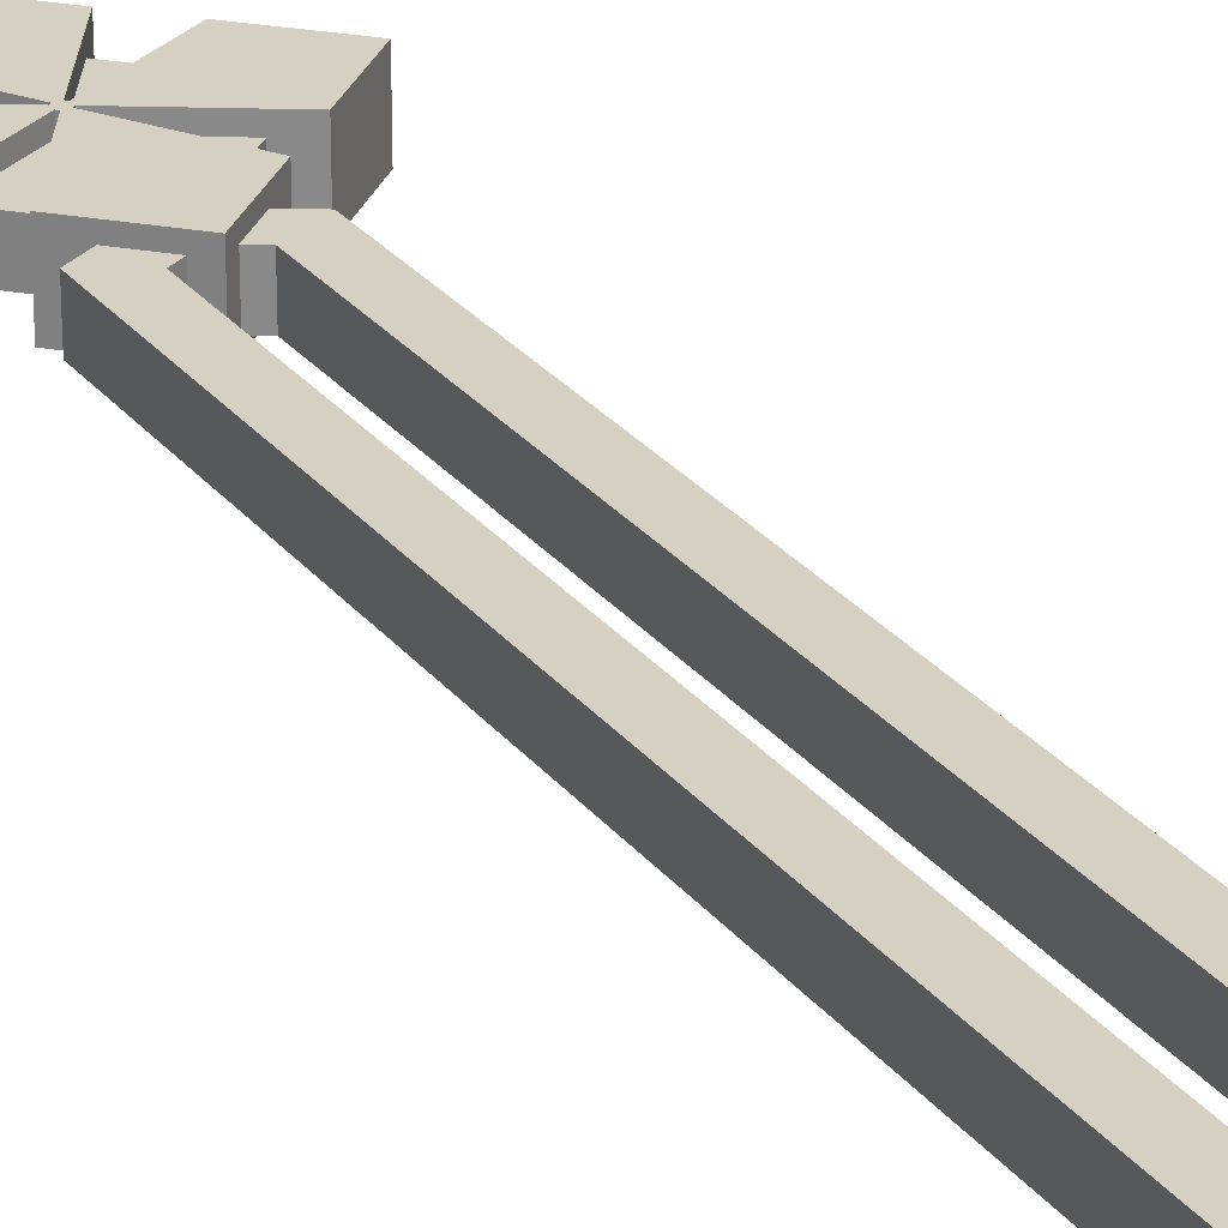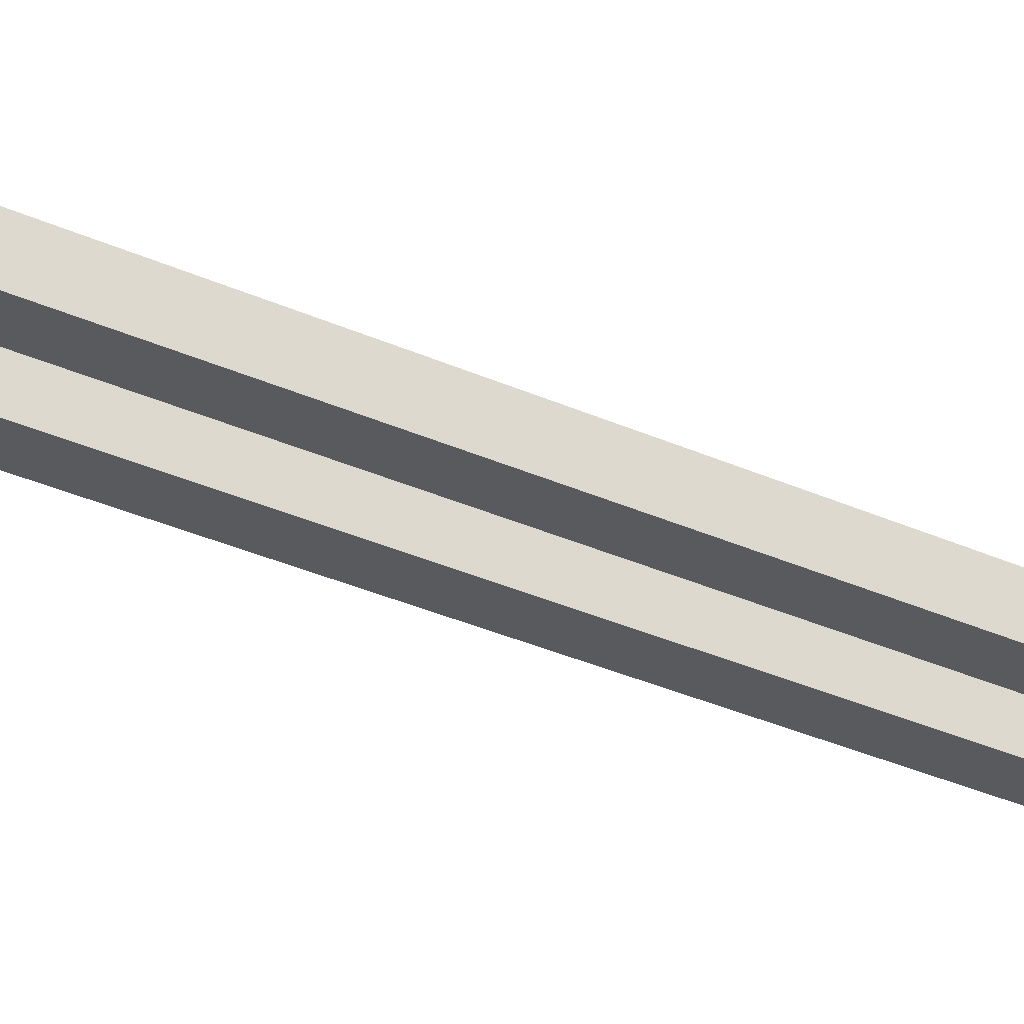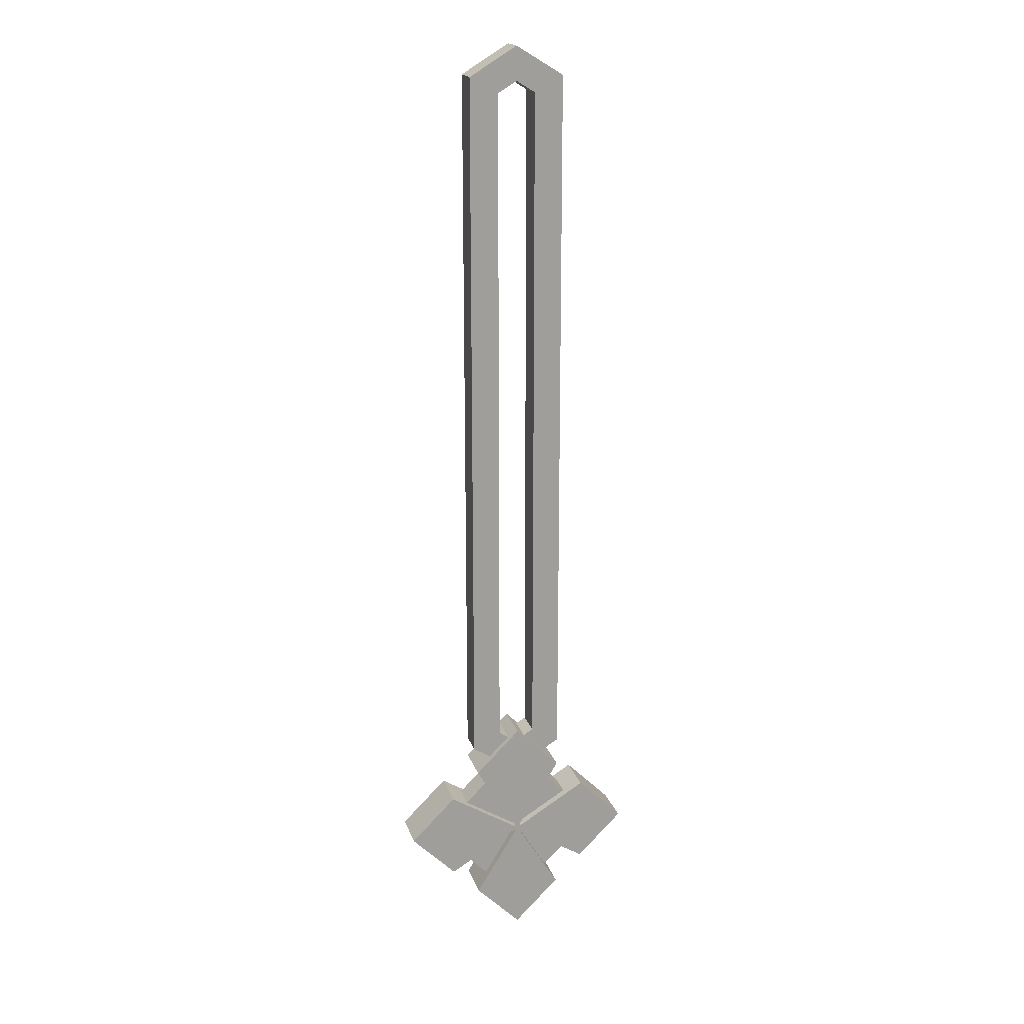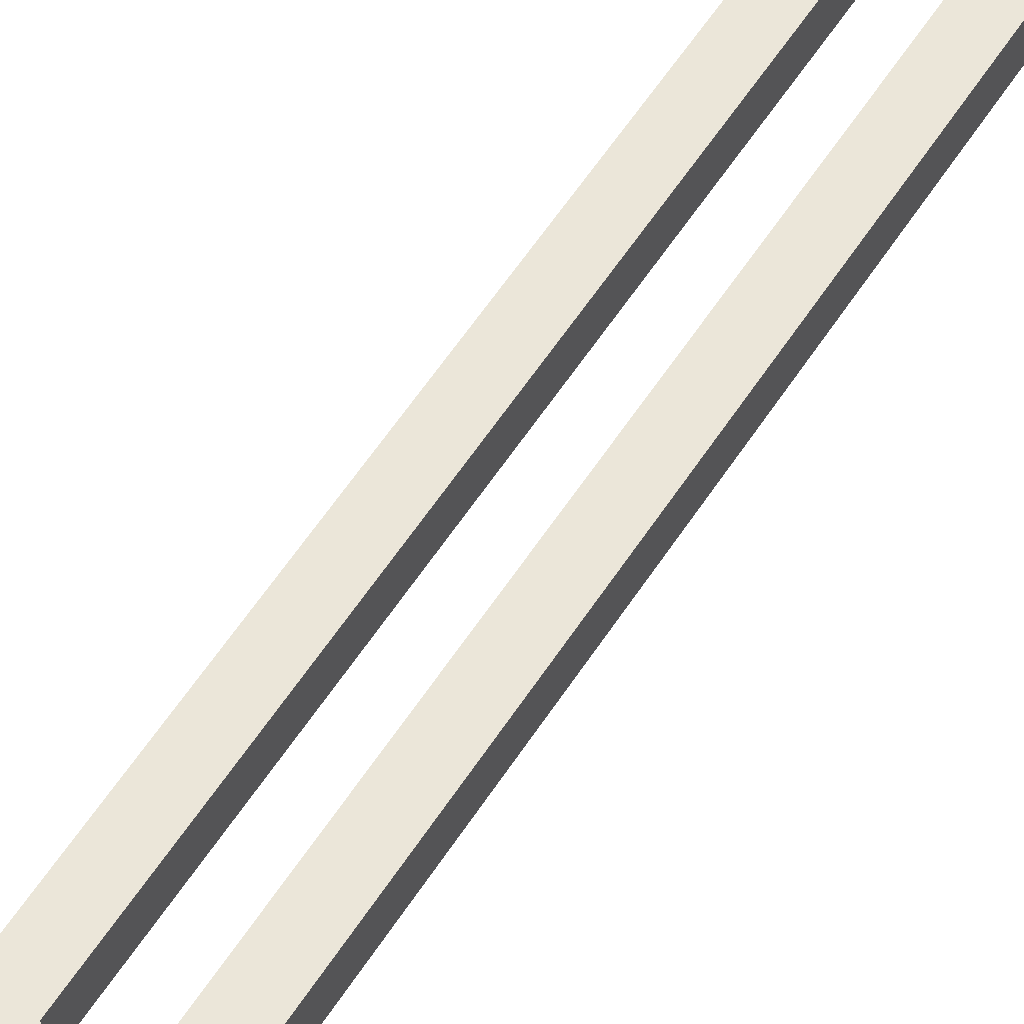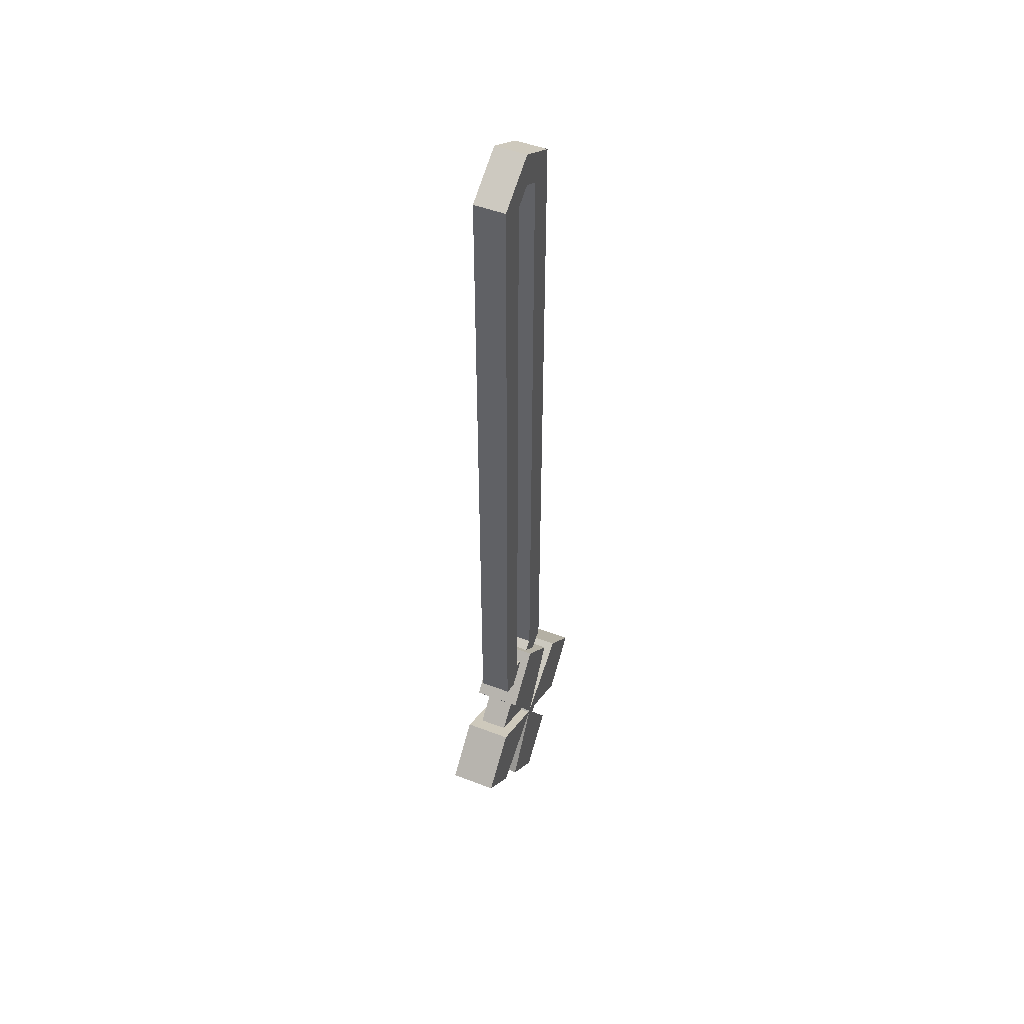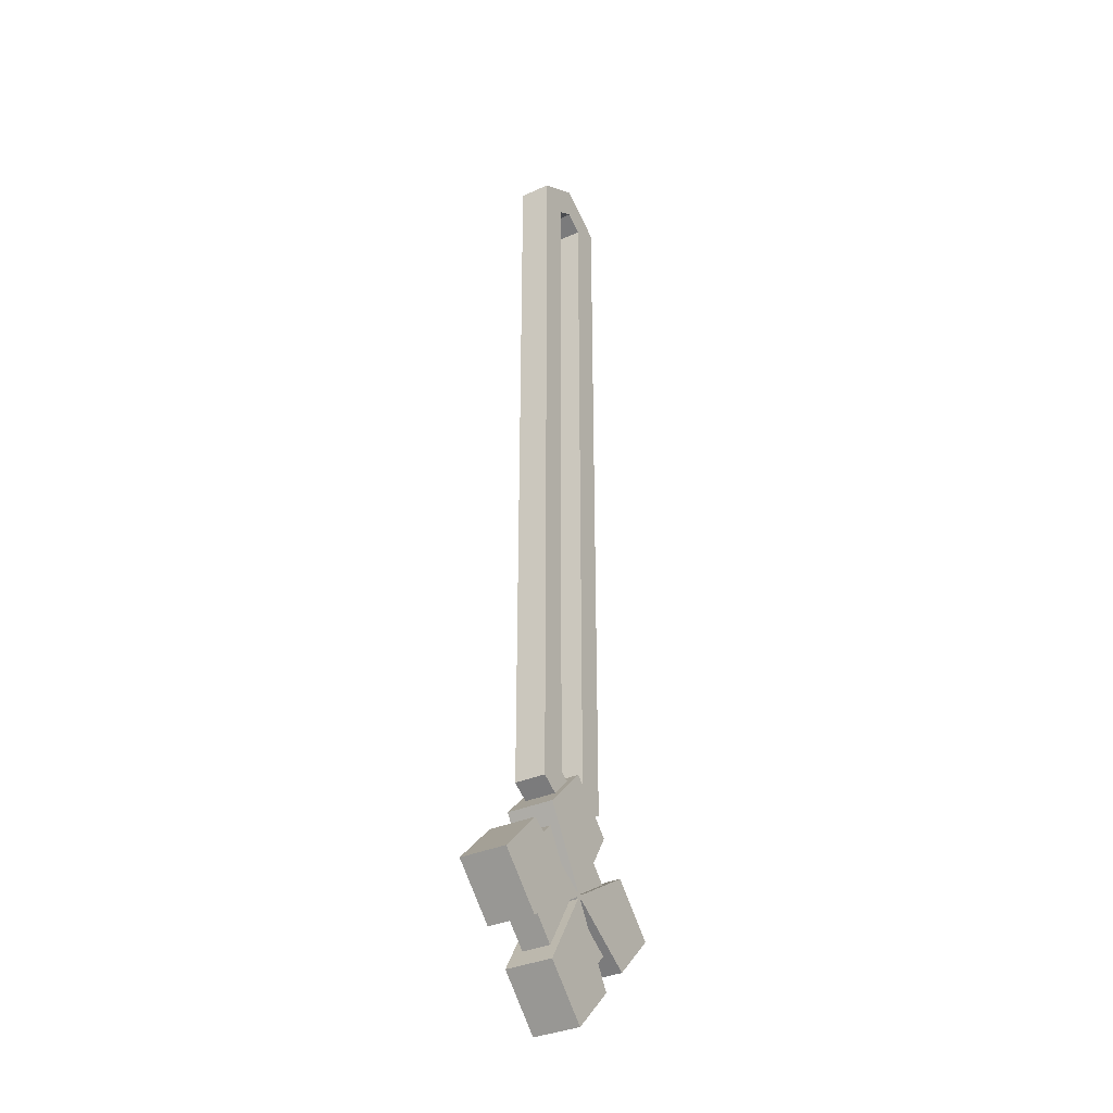
<metadata>
{"format":"obj","ext":"obj","renderer":"f3d","projection":"perspective","resolution":1024,"background":"white","views":[{"elev":26.5,"azim":151.0,"up":"+Z"},{"elev":-30.7,"azim":-123.7,"up":"+Z"},{"elev":18.9,"azim":164.6,"up":"+Y"},{"elev":56.7,"azim":32.2,"up":"+Z"},{"elev":50.0,"azim":-67.2,"up":"+Y"},{"elev":-34.1,"azim":121.2,"up":"+Y"}]}
</metadata>
<code>
v -0.8269 0.8417 -0.683
v -0.8269 -29.62 -0.683
v 0 -30.12 -0.683
v 0.8269 -29.62 -0.683
v 0.8269 0.8417 -0.683
v 0 1.347 -0.683
v -0.8269 0.8417 0.683
v -0.8269 -29.62 0.683
v 0 -30.12 0.683
v 0.8269 -29.62 0.683
v 0.8269 0.8417 0.683
v 0 1.347 0.683
v -2.092 1.552 0.683
v -2.092 -30.33 0.683
v -2.092 1.552 -0.683
v -2.092 -30.33 -0.683
v 0 -31.61 -0.683
v 0 -31.61 0.683
v 2.092 -30.33 -0.683
v 2.092 -30.33 0.683
v 2.092 1.552 0.683
v 2.092 1.552 -0.683
v 0 2.829 -0.683
v 0 2.829 0.683
v -1.998 -31.48 1.076
v 0 -29.48 1.076
v 1.997 -31.48 1.076
v 0 -29.48 -0.9722
v 1.997 -31.48 -0.9722
v -1.998 -31.48 -0.9722
v -5.249 -34.73 1.076
v -3.251 -36.73 1.076
v -3.251 -32.73 1.076
v -3.251 -32.73 -0.9722
v -5.249 -34.73 -0.9722
v -3.251 -36.73 -0.9722
v -1.998 -37.98 1.076
v 0 -39.98 1.076
v 1.997 -37.98 1.076
v 1.997 -37.98 -0.9722
v -1.998 -37.98 -0.9722
v 0 -39.98 -0.9722
v 3.251 -36.73 1.076
v 3.251 -32.73 1.076
v 5.248 -34.73 1.076
v 3.251 -32.73 -0.9722
v 5.248 -34.73 -0.9722
v 3.251 -36.73 -0.9722
v -3.988 -34.73 0.632
v 0 -38.72 0.632
v 0 -30.74 0.632
v 3.988 -34.73 0.632
v 0 -30.74 -0.5934
v 3.988 -34.73 -0.5934
v -3.988 -34.73 -0.5934
v 0 -38.72 -0.5934
v -0.1001 -34.57 1.076
v 0.09985 -34.57 1.076
v -0.1001 -34.57 -0.9722
v 0.09985 -34.57 -0.9722
v -0.1628 -34.83 1.076
v -0.1626 -34.63 1.076
v -0.1626 -34.63 -0.9722
v -0.1626 -34.83 -0.9722
v 0.09985 -34.89 1.076
v -0.1001 -34.89 1.076
v 0.09985 -34.89 -0.9722
v -0.09985 -34.89 -0.9722
v 0.1626 -34.83 1.076
v 0.1624 -34.63 1.076
v 0.1626 -34.83 -0.9722
v 0.1624 -34.63 -0.9722
v 0 -34.73 1.076
f 14 13 15 16
f 16 17 18 14
f 17 19 20 18
f 21 20 19 22
f 22 23 24 21
f 23 15 13 24
f 8 2 1 7
f 2 8 9 3
f 3 9 10 4
f 11 5 4 10
f 5 11 12 6
f 6 12 7 1
f 8 7 13 14
f 1 2 16 15
f 2 3 17 16
f 9 8 14 18
f 3 4 19 17
f 10 9 18 20
f 11 10 20 21
f 4 5 22 19
f 5 6 23 22
f 12 11 21 24
f 6 1 15 23
f 7 12 24 13
f 27 26 25 57
f 57 58 27
f 26 27 29 28
f 30 59 57 25
f 58 60 29 27
f 25 26 28 30
f 33 31 32 61
f 61 62 33
f 35 36 32 31
f 36 64 61 32
f 31 33 34 35
f 37 38 39 66
f 39 65 66
f 41 42 38 37
f 42 40 39 38
f 43 45 44 69
f 70 69 44
f 44 45 47 46
f 48 47 45 43
f 72 70 44 46
f 49 50 52 51
f 51 52 54 53
f 55 56 50 49
f 56 54 52 50
f 49 51 53 55
f 55 53 54 56
f 30 28 29 60
f 60 59 30
f 46 47 48 72
f 71 72 48
f 40 42 41 68
f 68 67 40
f 33 62 63 34
f 37 66 68 41
f 69 71 48 43
f 67 65 39 40
f 36 35 34 64
f 63 64 34
f 63 62 57 59
f 68 66 61 64
f 71 69 65 67
f 60 58 70 72
f 58 57 73
f 57 62 73
f 62 61 73
f 61 66 73
f 66 65 73
f 65 69 73
f 69 70 73
f 70 58 73
f 67 68 71
f 72 71 68 64
f 72 64 63 59
f 59 60 72

</code>
